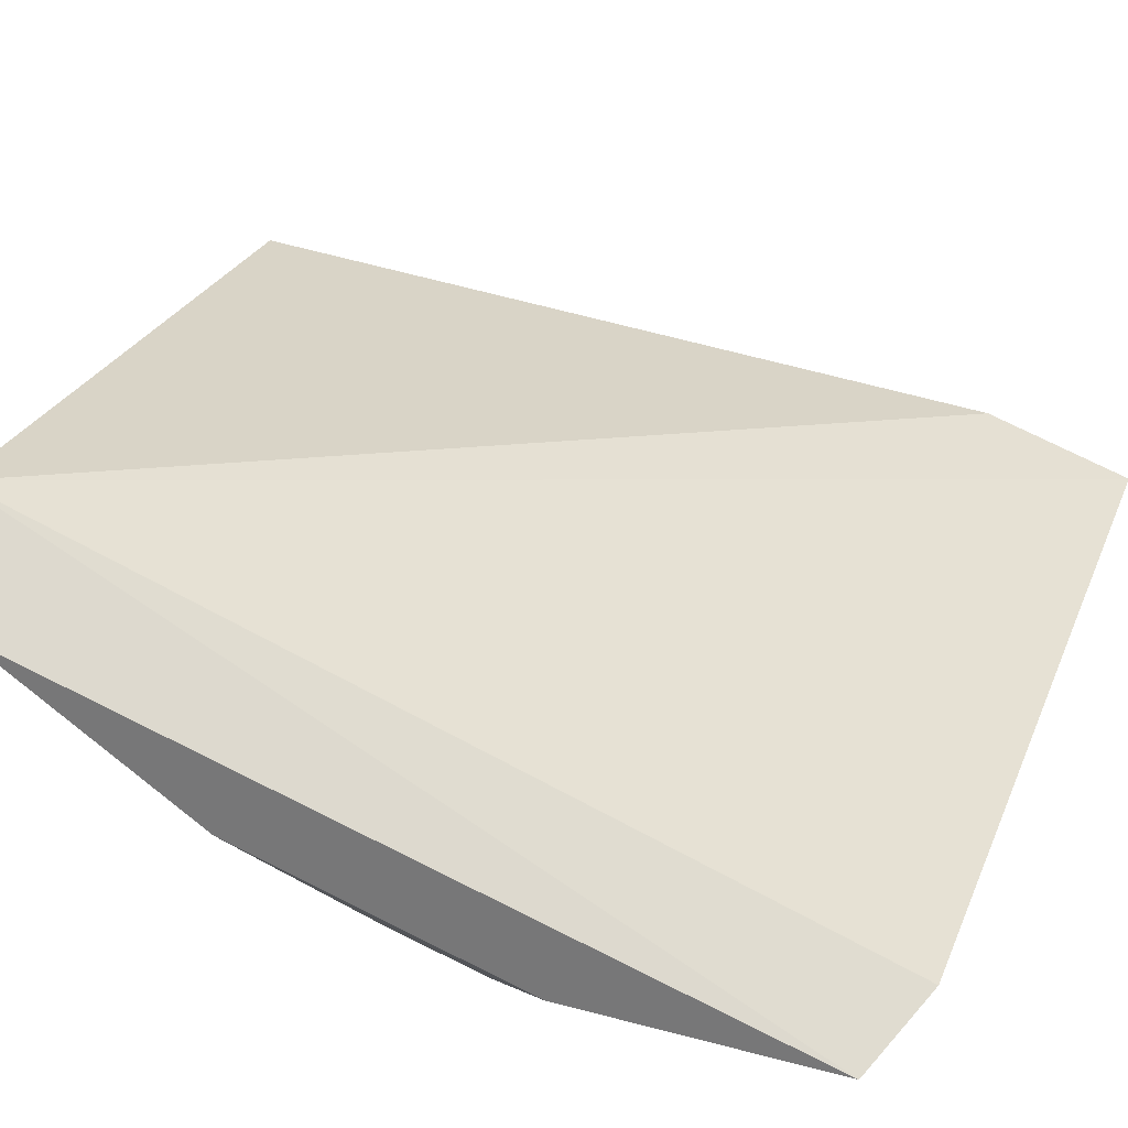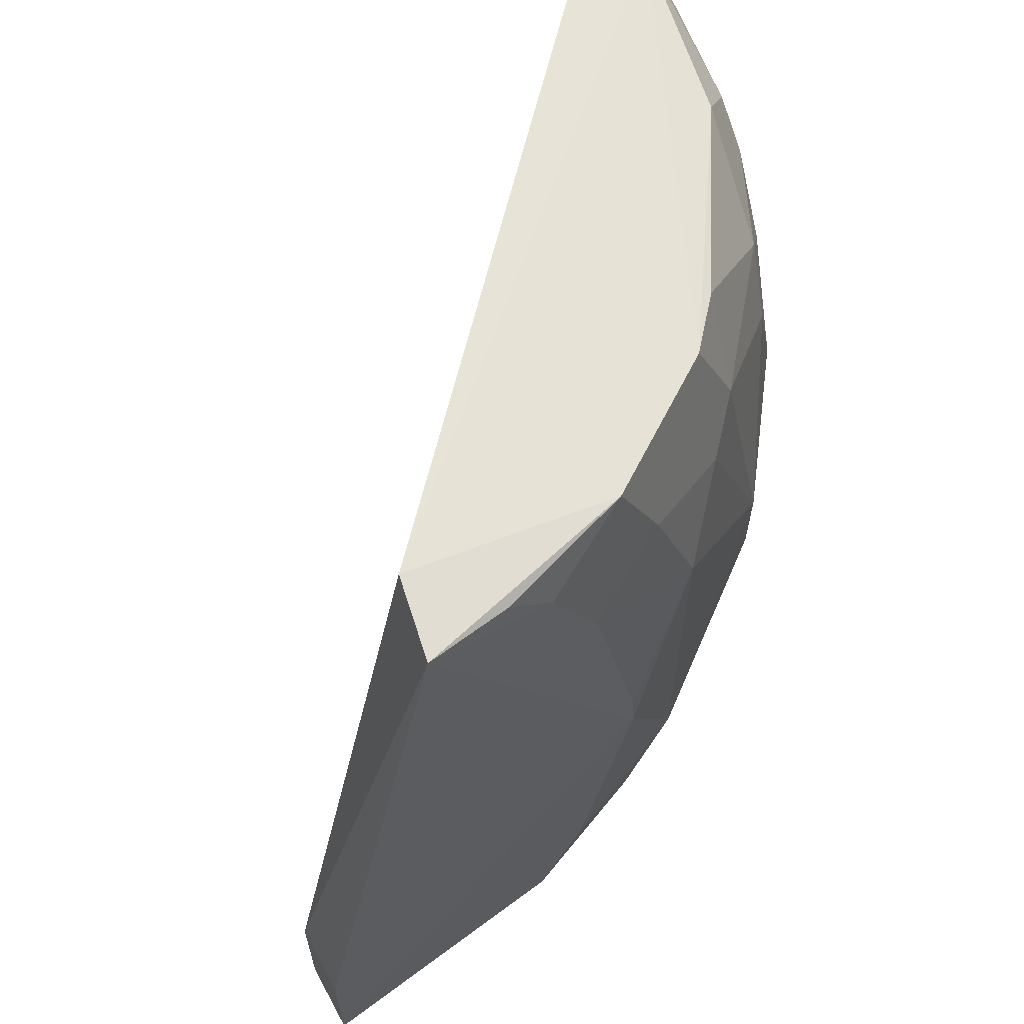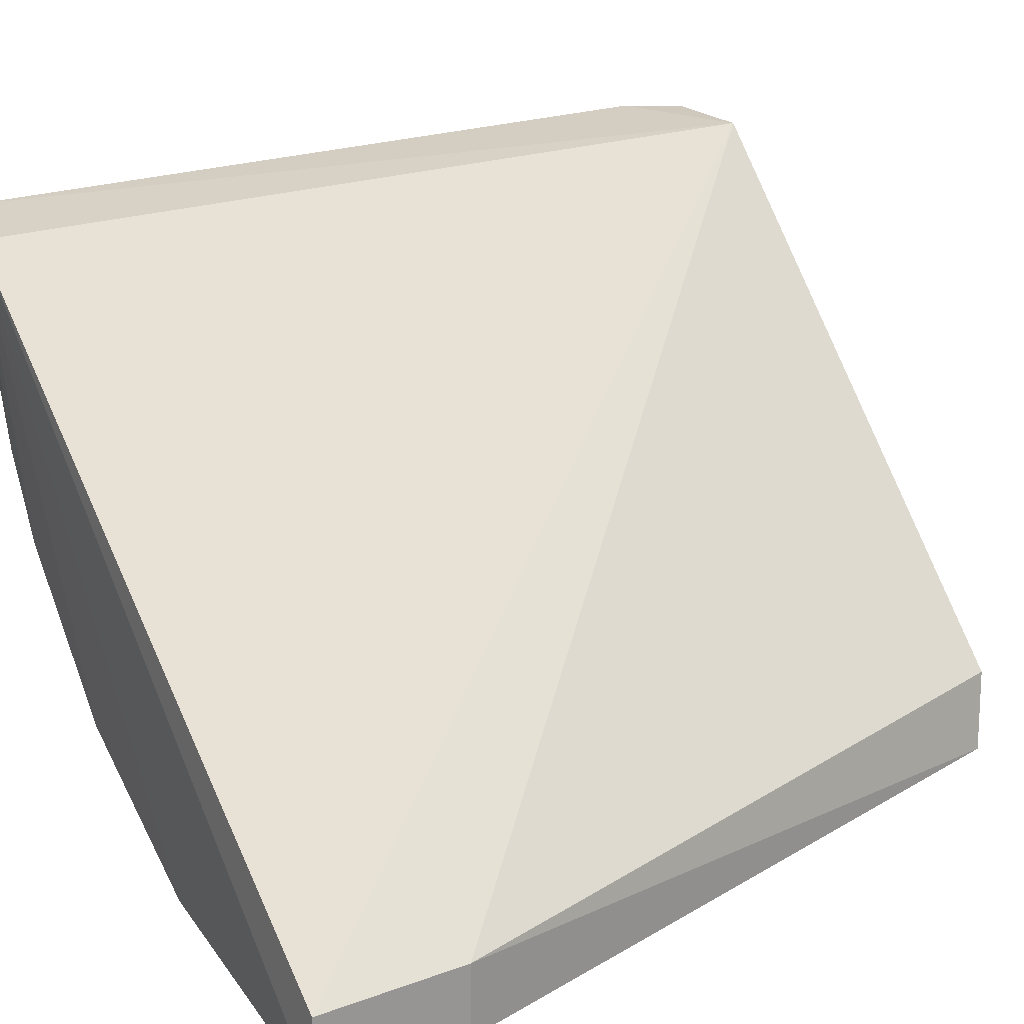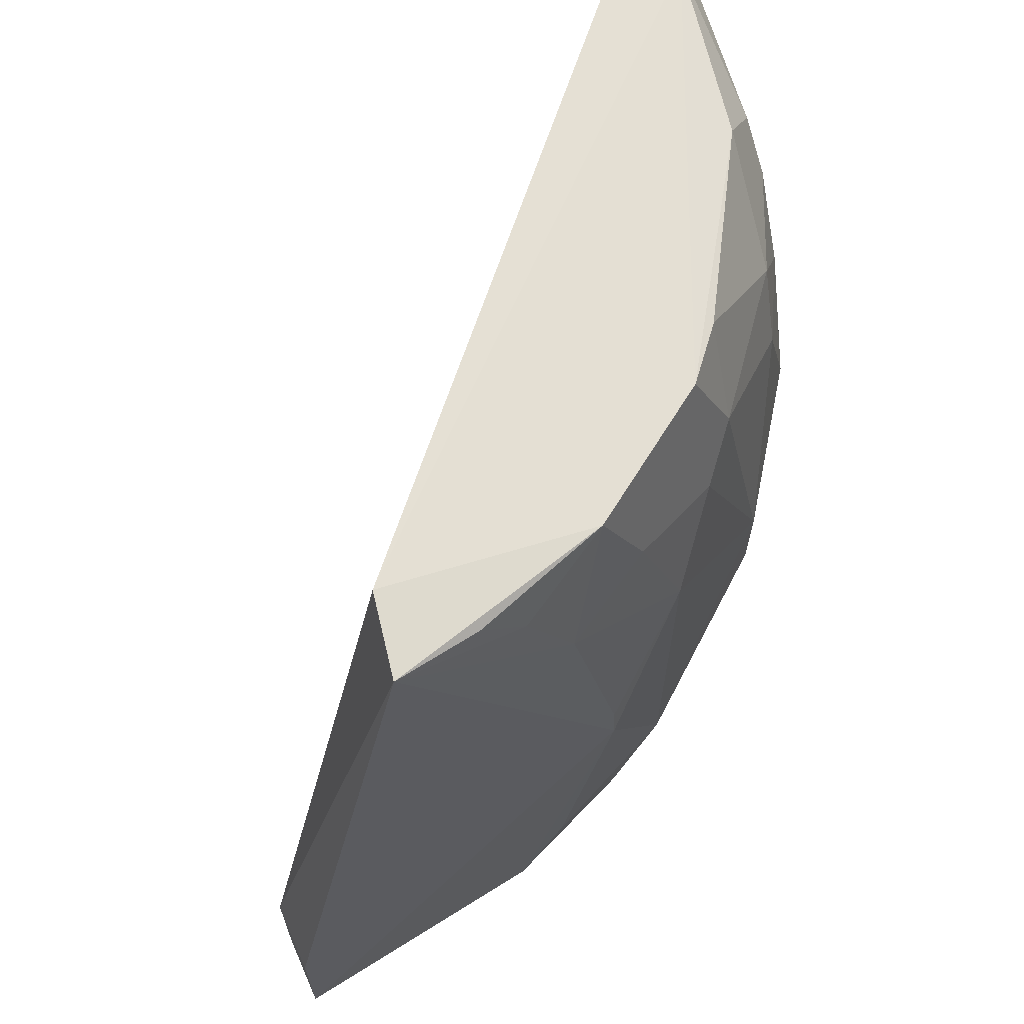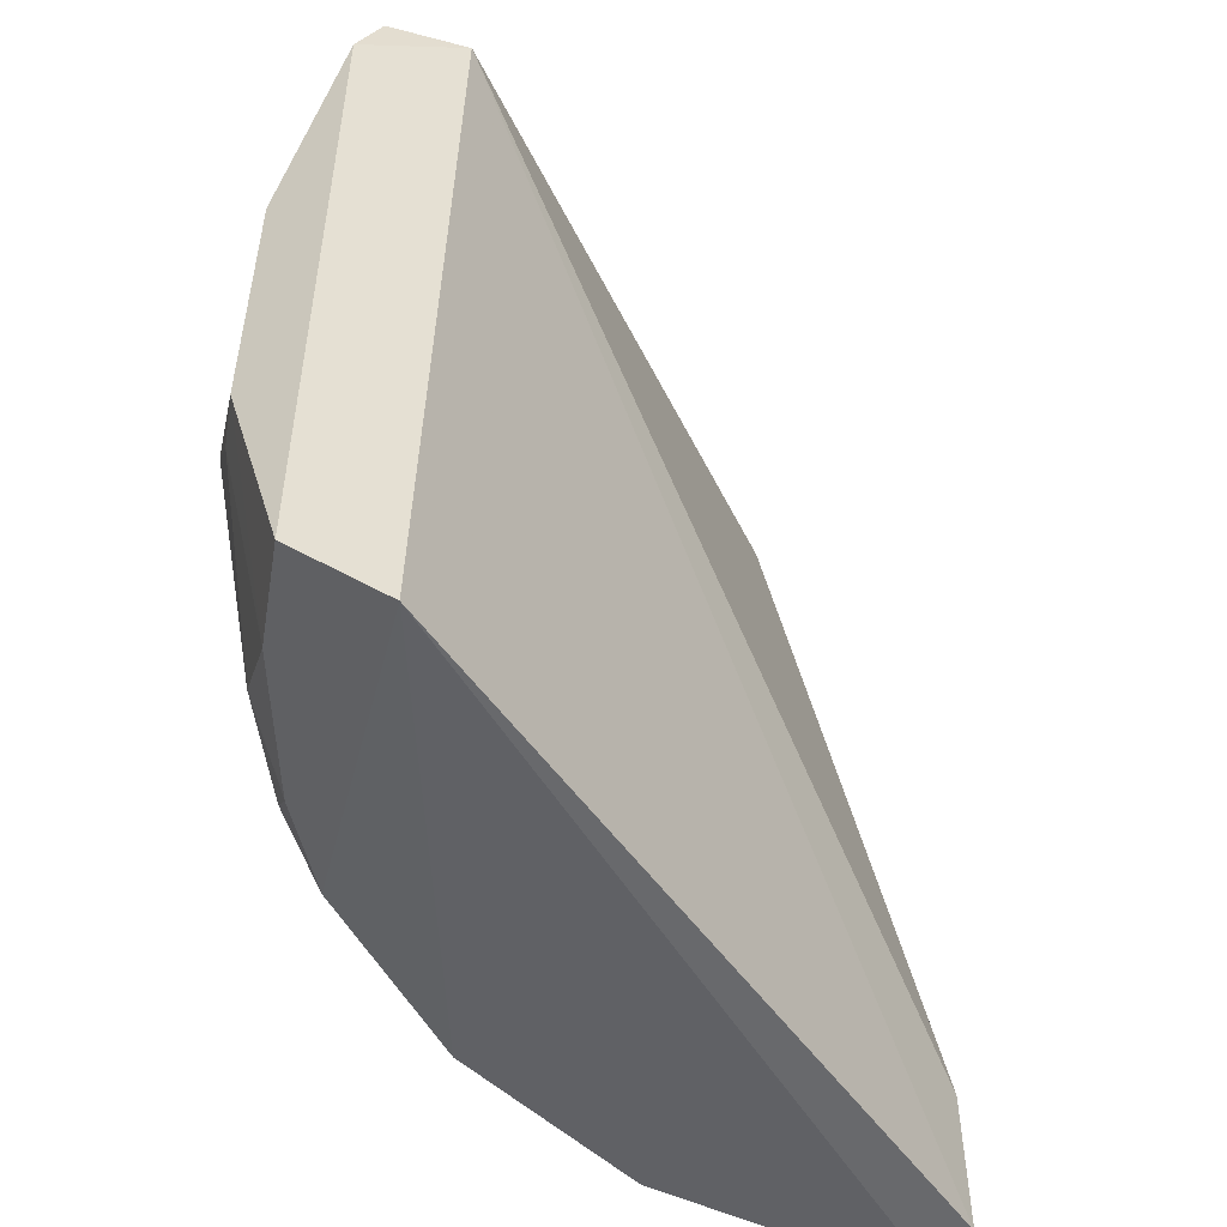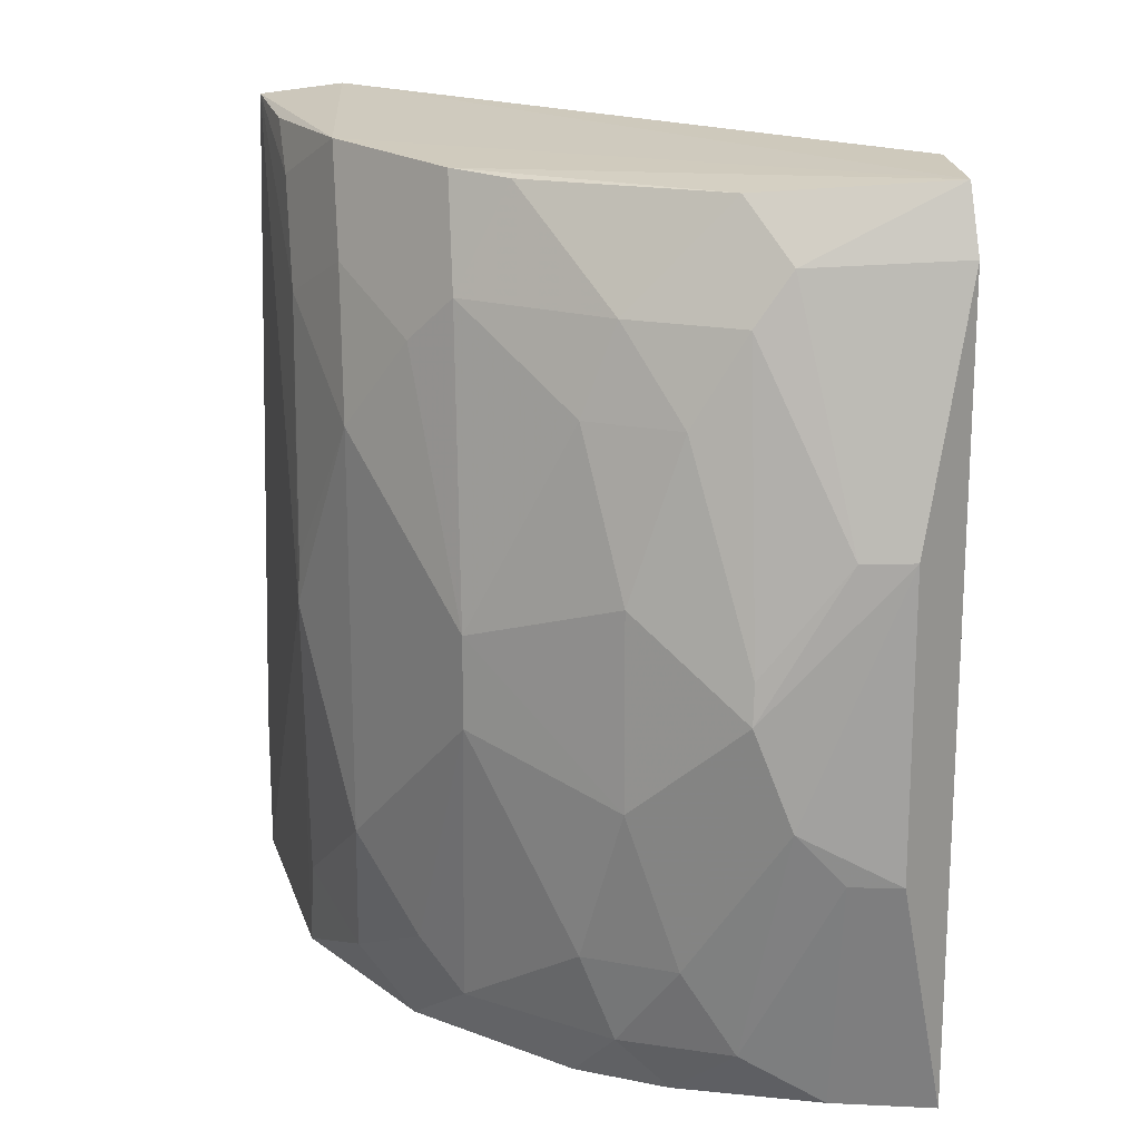
<metadata>
{"format":"obj","ext":"obj","renderer":"f3d","projection":"perspective","resolution":1024,"background":"white","views":[{"elev":74.8,"azim":-63.5,"up":"+Z"},{"elev":63.3,"azim":151.4,"up":"+Y"},{"elev":22.4,"azim":57.8,"up":"+Z"},{"elev":65.7,"azim":156.1,"up":"+Y"},{"elev":-52.8,"azim":-16.5,"up":"+Y"},{"elev":17.9,"azim":-96.5,"up":"+Y"}]}
</metadata>
<code>
v -0.0864 -0.2053 -0.3376
v -0.0864 -0.2053 -0.3527
v -0.1163 -0.0313 -0.3494
v -0.2258 -0.03247 -0.2339
v -0.2306 -0.2012 -0.2331
v -0.2088 -0.03102 -0.2344
v -0.0864 -0.1745 -0.3376
v -0.2119 -0.2062 -0.2348
v -0.209 -0.1319 -0.3173
v -0.1193 -0.02904 -0.3332
v -0.231 -0.04484 -0.2332
v -0.0864 -0.1745 -0.3527
v -0.1808 -0.2019 -0.3256
v -0.1891 -0.03491 -0.3173
v -0.2385 -0.1225 -0.2705
v -0.1635 -0.1225 -0.3455
v -0.2091 -0.2008 -0.2975
v -0.1432 -0.2031 -0.3449
v -0.1616 -0.03352 -0.3365
v -0.2189 -0.05589 -0.2911
v -0.2402 -0.1525 -0.2434
v -0.1804 -0.1631 -0.3361
v -0.2187 -0.2006 -0.2808
v -0.2187 -0.173 -0.2976
v -0.1532 -0.06358 -0.3445
v -0.1804 -0.08316 -0.3362
v -0.2275 -0.04633 -0.263
v -0.1979 -0.05609 -0.3173
v -0.2276 -0.1043 -0.2908
v -0.2404 -0.09366 -0.2434
v -0.1706 -0.1916 -0.3359
v -0.1531 -0.1826 -0.3444
v -0.2279 -0.1898 -0.27
v -0.1976 -0.19 -0.317
v -0.2185 -0.1902 -0.291
v -0.1431 -0.04293 -0.3451
v -0.2092 -0.1143 -0.3173
v -0.1633 -0.1135 -0.3451
v -0.1707 -0.05455 -0.3362
v -0.2194 -0.03515 -0.2708
v -0.2278 -0.07341 -0.2806
v -0.1978 -0.03555 -0.307
v -0.2275 -0.142 -0.2908
v -0.239 -0.1421 -0.263
v -0.2281 -0.2002 -0.2533
v -0.1905 -0.1811 -0.3248
v -0.1338 -0.03365 -0.346
v -0.1907 -0.06508 -0.3251
v -0.2188 -0.07324 -0.2977
v -0.2283 -0.05624 -0.2702
v -0.2277 -0.1728 -0.2806
v -0.2389 -0.1524 -0.2535
v -0.2391 -0.09384 -0.2535
v -0.2376 -0.1146 -0.2701
f 7 1 2
f 7 6 1
f 8 2 1
f 8 6 5
f 8 1 6
f 10 4 6
f 10 7 3
f 10 6 7
f 11 6 4
f 11 5 6
f 12 7 2
f 12 3 7
f 16 12 2
f 16 3 12
f 17 13 8
f 18 2 8
f 18 8 13
f 18 16 2
f 19 10 3
f 19 14 4
f 19 4 10
f 21 5 11
f 23 17 8
f 23 8 5
f 25 3 16
f 26 16 22
f 27 11 4
f 28 14 19
f 30 21 11
f 30 11 27
f 31 18 13
f 32 22 16
f 32 16 18
f 32 31 22
f 32 18 31
f 34 13 17
f 34 24 9
f 35 17 23
f 35 23 33
f 35 34 17
f 35 24 34
f 36 25 19
f 36 3 25
f 37 26 22
f 37 22 9
f 38 26 25
f 38 25 16
f 38 16 26
f 39 19 25
f 39 25 26
f 40 27 4
f 40 4 14
f 40 20 27
f 42 28 20
f 42 14 28
f 42 40 14
f 42 20 40
f 43 15 29
f 43 9 24
f 43 37 9
f 43 29 37
f 44 30 15
f 44 21 30
f 45 33 23
f 45 23 5
f 45 5 21
f 46 31 13
f 46 13 34
f 46 22 31
f 46 34 9
f 46 9 22
f 47 36 19
f 47 19 3
f 47 3 36
f 48 37 28
f 48 26 37
f 48 39 26
f 48 28 19
f 48 19 39
f 49 37 29
f 49 20 28
f 49 28 37
f 49 41 20
f 49 29 41
f 50 27 20
f 50 20 41
f 51 35 33
f 51 33 44
f 51 44 15
f 51 15 43
f 51 43 24
f 51 24 35
f 52 44 33
f 52 21 44
f 52 45 21
f 52 33 45
f 53 30 27
f 53 27 50
f 53 15 30
f 54 50 41
f 54 53 50
f 54 15 53
f 54 41 29
f 54 29 15

</code>
